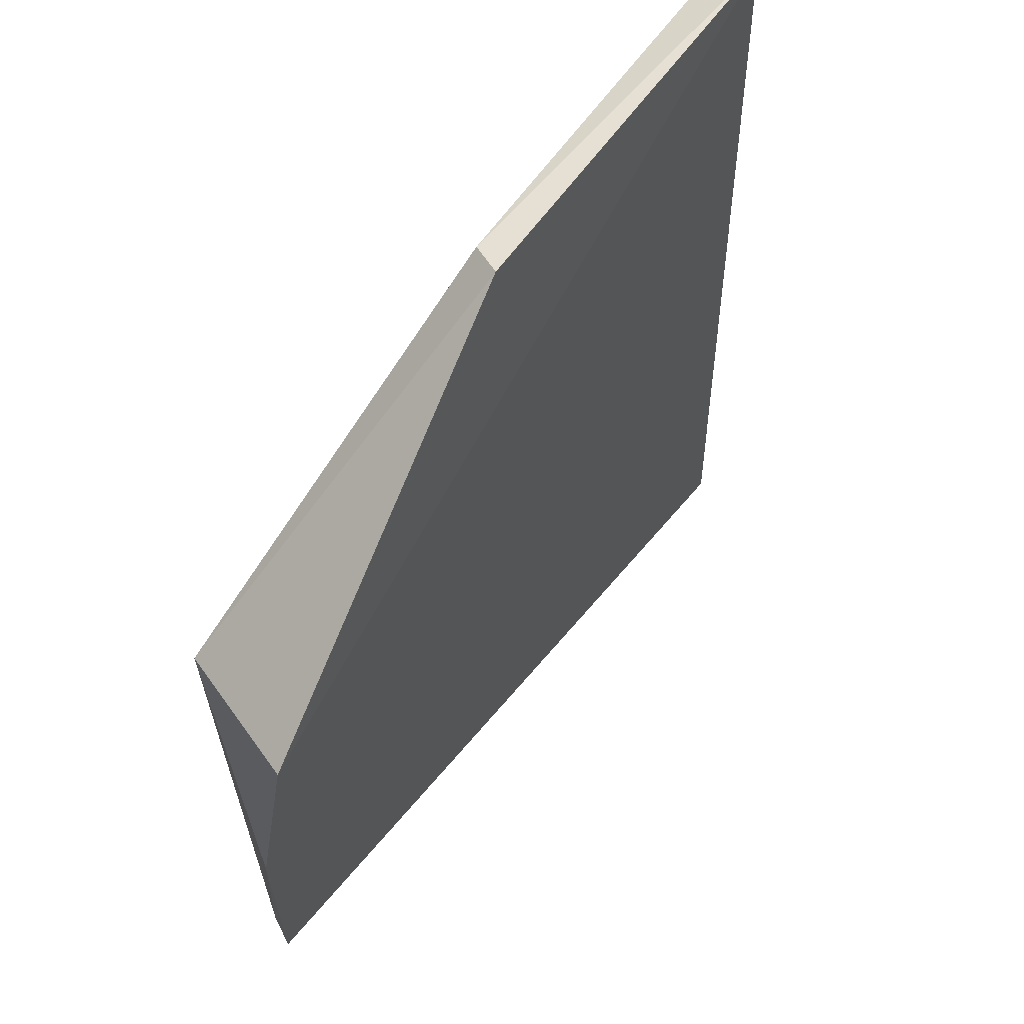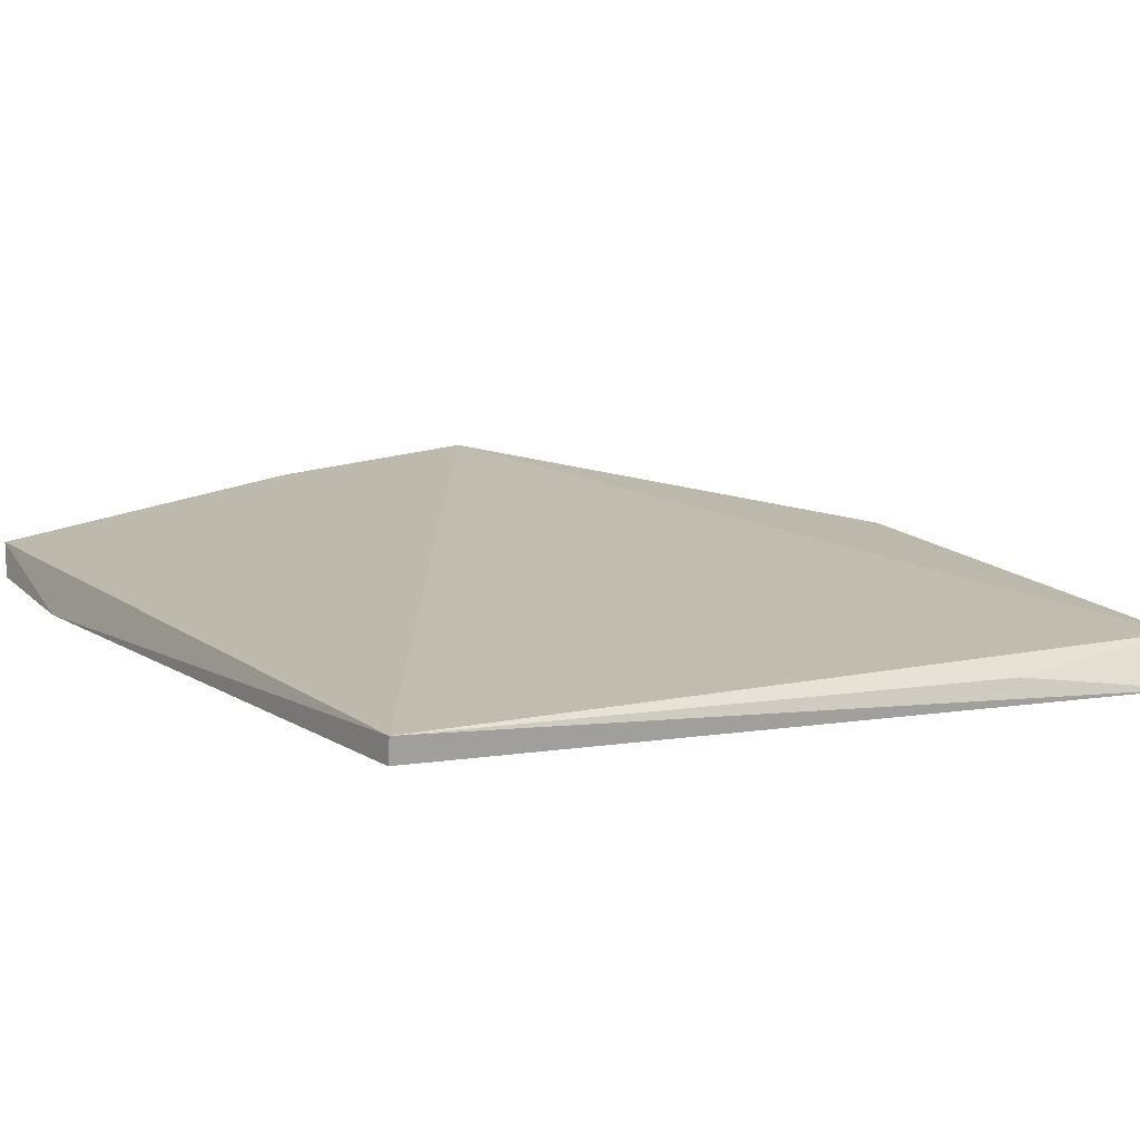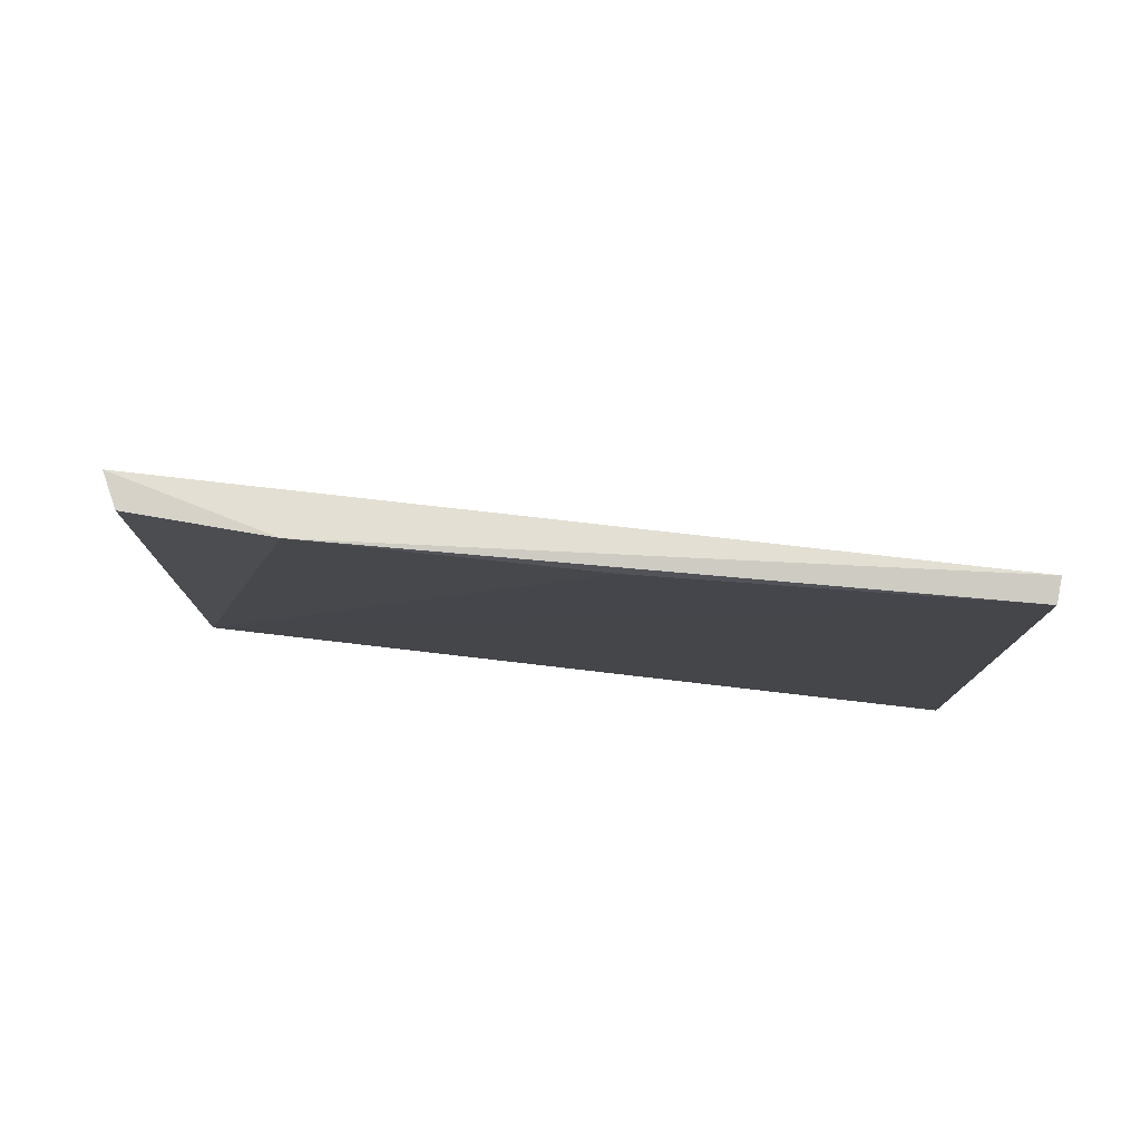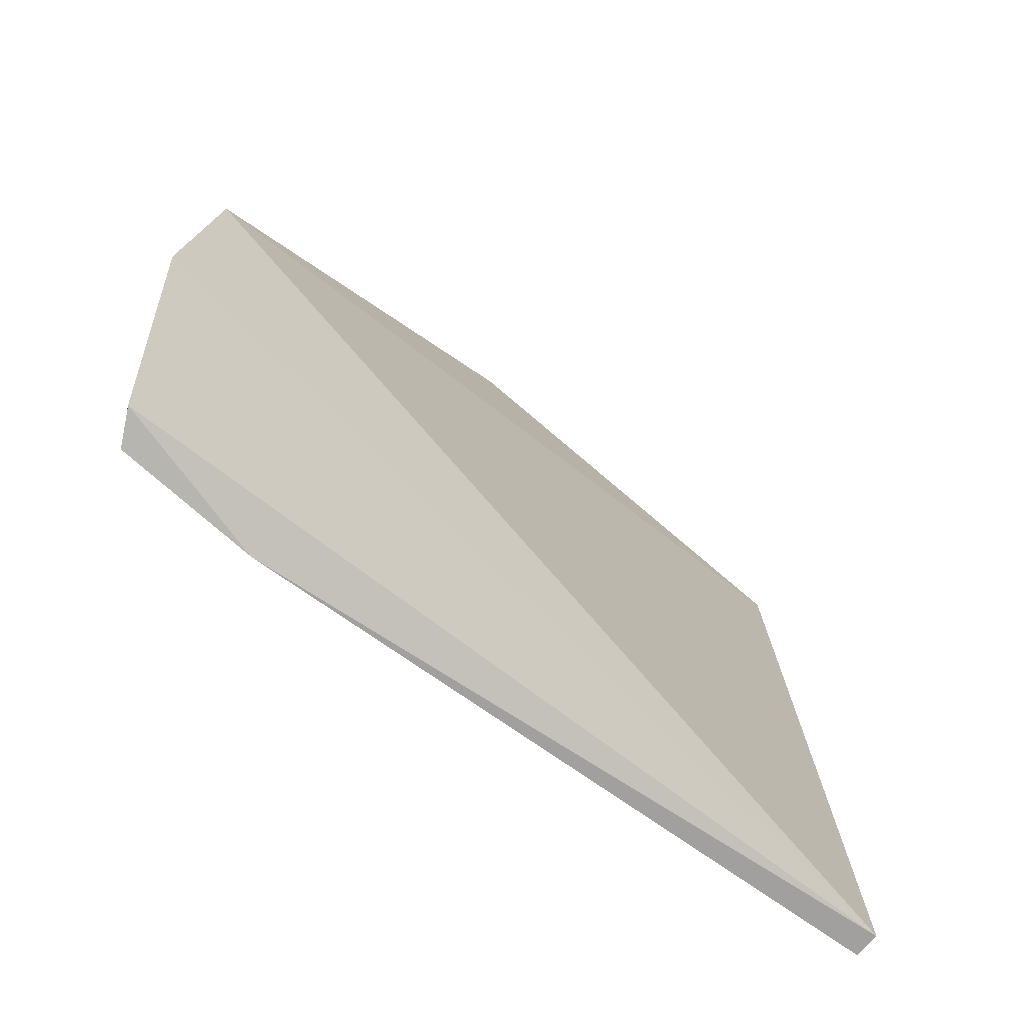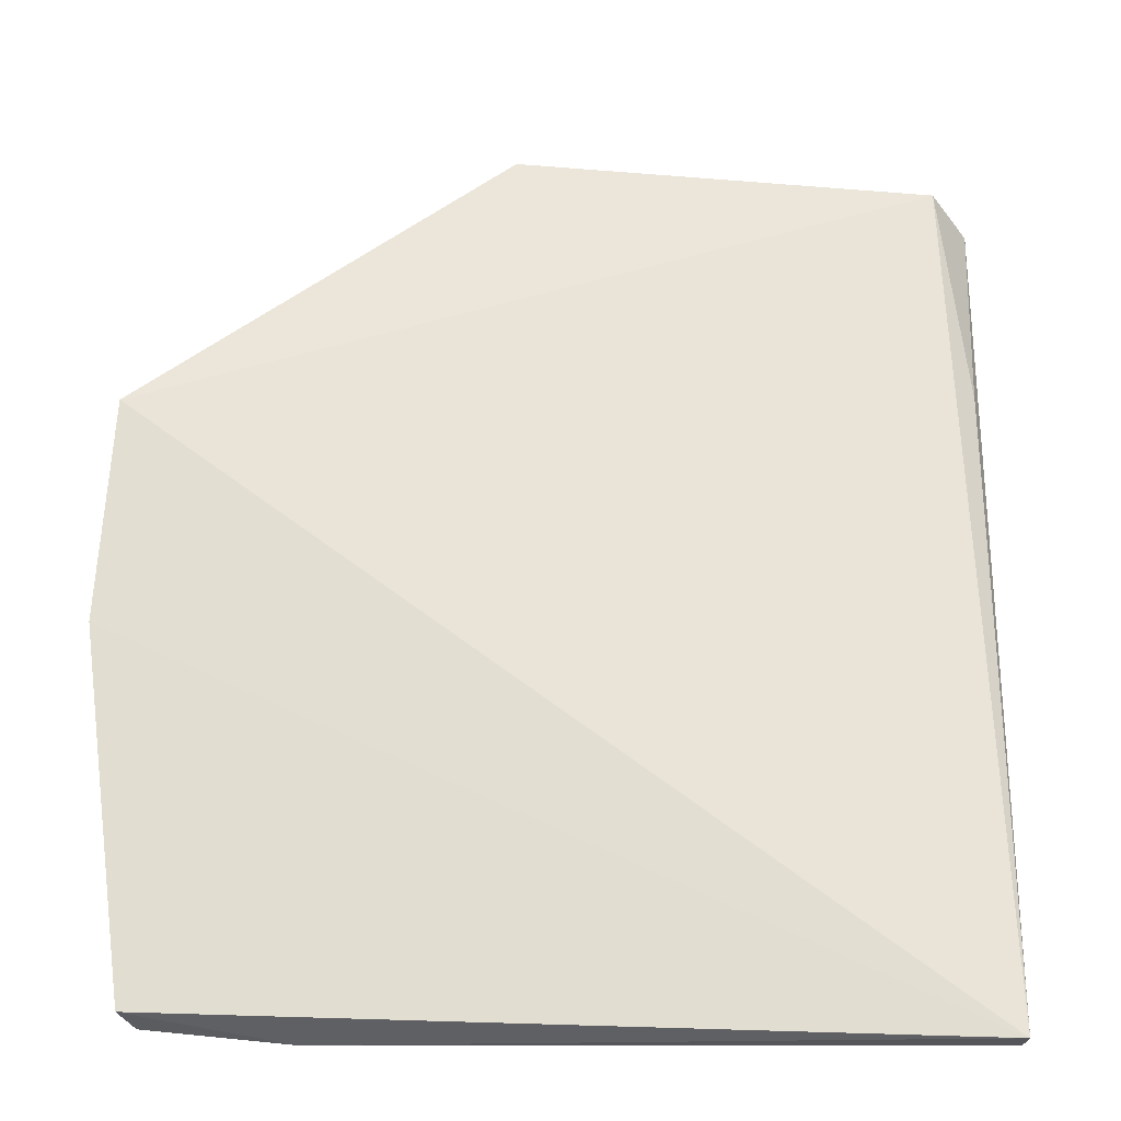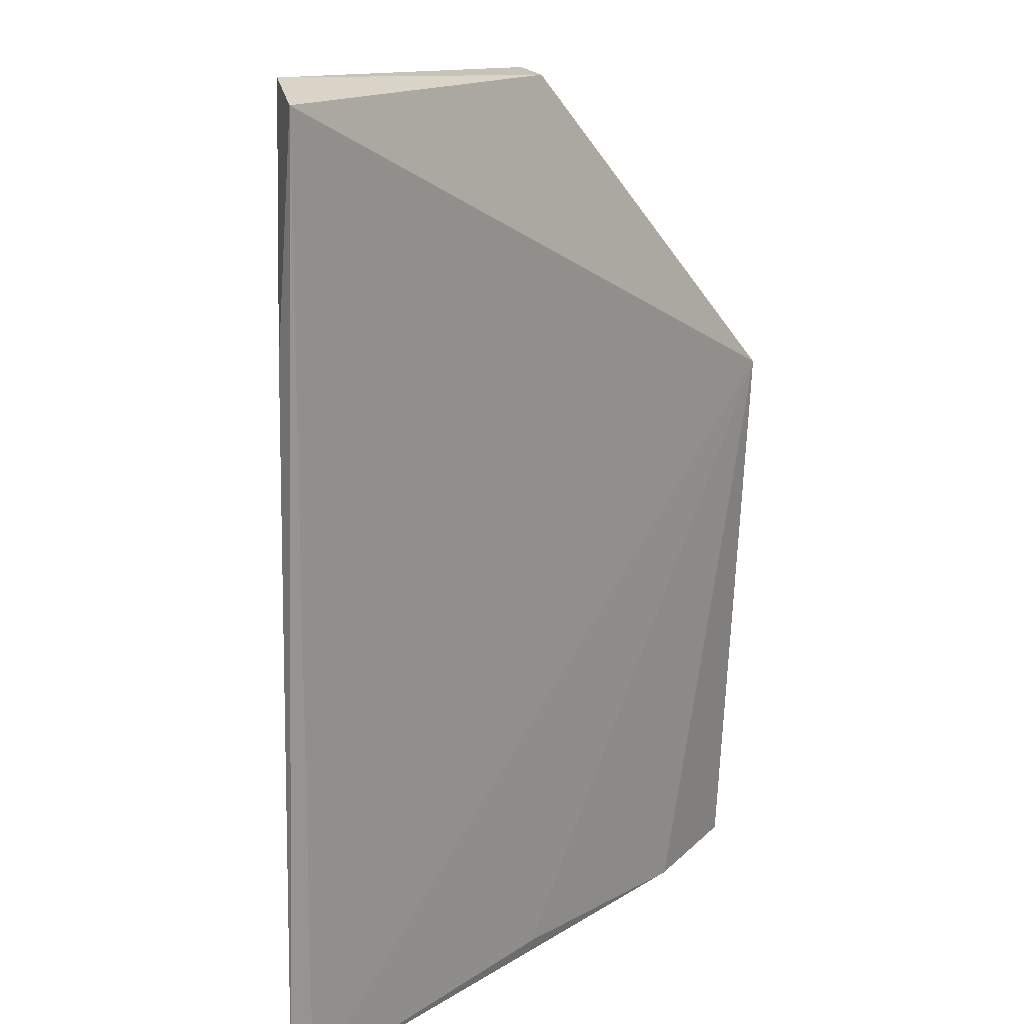
<metadata>
{"format":"obj","ext":"obj","renderer":"f3d","projection":"perspective","resolution":1024,"background":"white","views":[{"elev":56.6,"azim":-45.3,"up":"+Y"},{"elev":5.8,"azim":55.6,"up":"+Z"},{"elev":-8.0,"azim":1.0,"up":"+Z"},{"elev":-75.0,"azim":-30.2,"up":"+Y"},{"elev":-29.0,"azim":2.0,"up":"+Y"},{"elev":13.3,"azim":129.0,"up":"+Y"}]}
</metadata>
<code>
v -0.3105 0.08331 -0.02026
v -0.3111 0.08349 -0.02356
v -0.3087 0.2035 -0.02537
v -0.372 0.205 -0.007779
v -0.4175 0.0836 -0.007942
v -0.3137 0.2062 -0.01862
v -0.3972 0.08201 -0.01605
v -0.4213 0.1605 0.003315
v -0.31 0.1739 -0.02152
v -0.3704 0.2041 -0.01256
v -0.4173 0.1593 -0.017
v -0.4233 0.1308 -0.0004308
v -0.3597 0.08443 -0.01979
v -0.4159 0.08309 -0.01269
f 1 2 3
f 7 2 1
f 7 1 5
f 8 6 4
f 8 1 6
f 9 6 1
f 9 1 3
f 9 3 6
f 10 6 3
f 10 4 6
f 11 3 2
f 11 10 3
f 11 8 4
f 11 4 10
f 12 5 1
f 12 1 8
f 12 8 11
f 13 11 2
f 13 2 7
f 13 7 11
f 14 11 7
f 14 7 5
f 14 12 11
f 14 5 12

</code>
